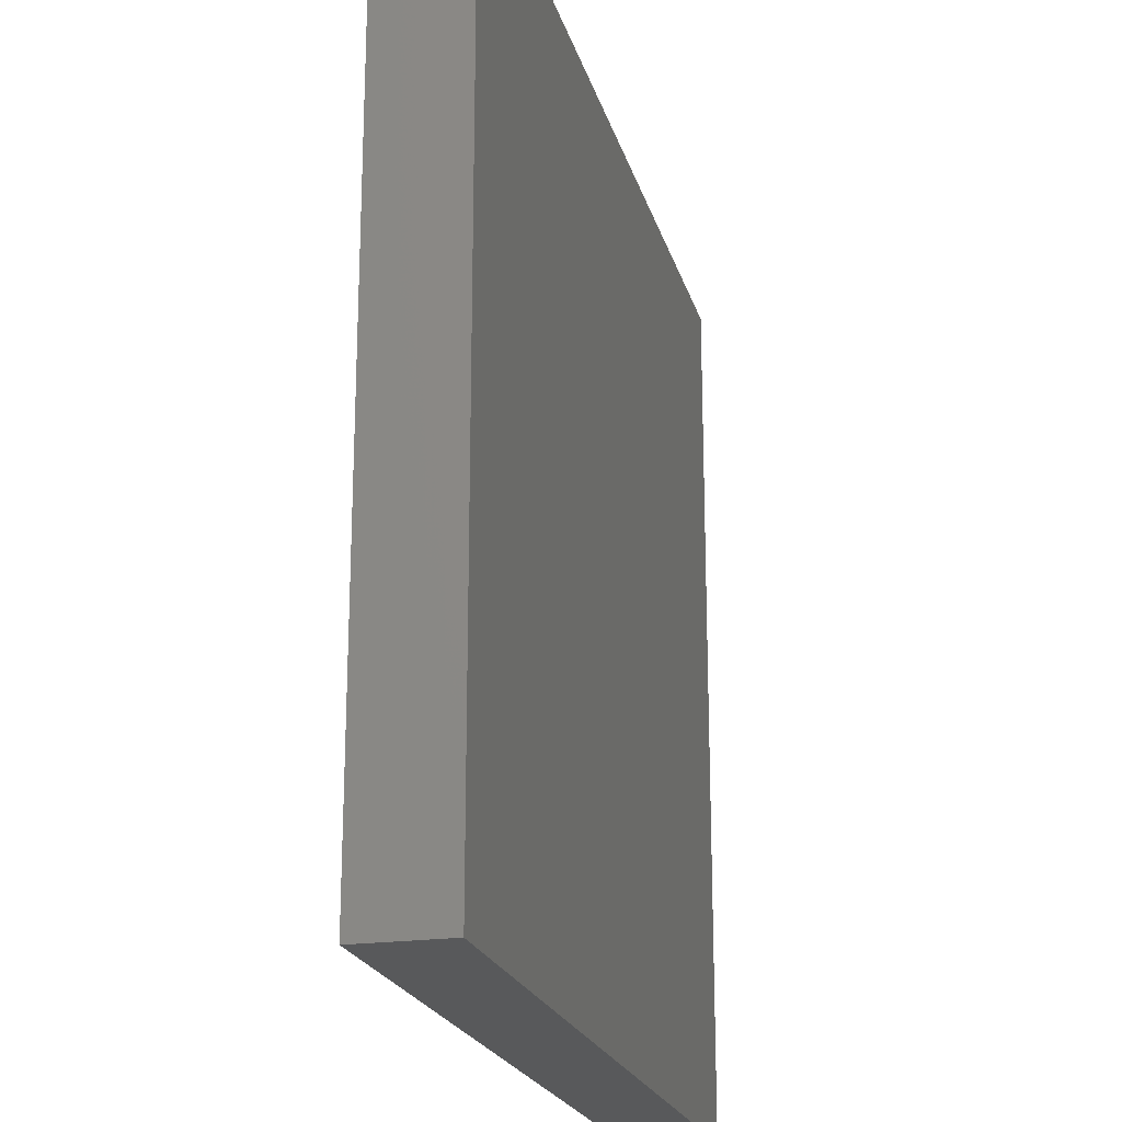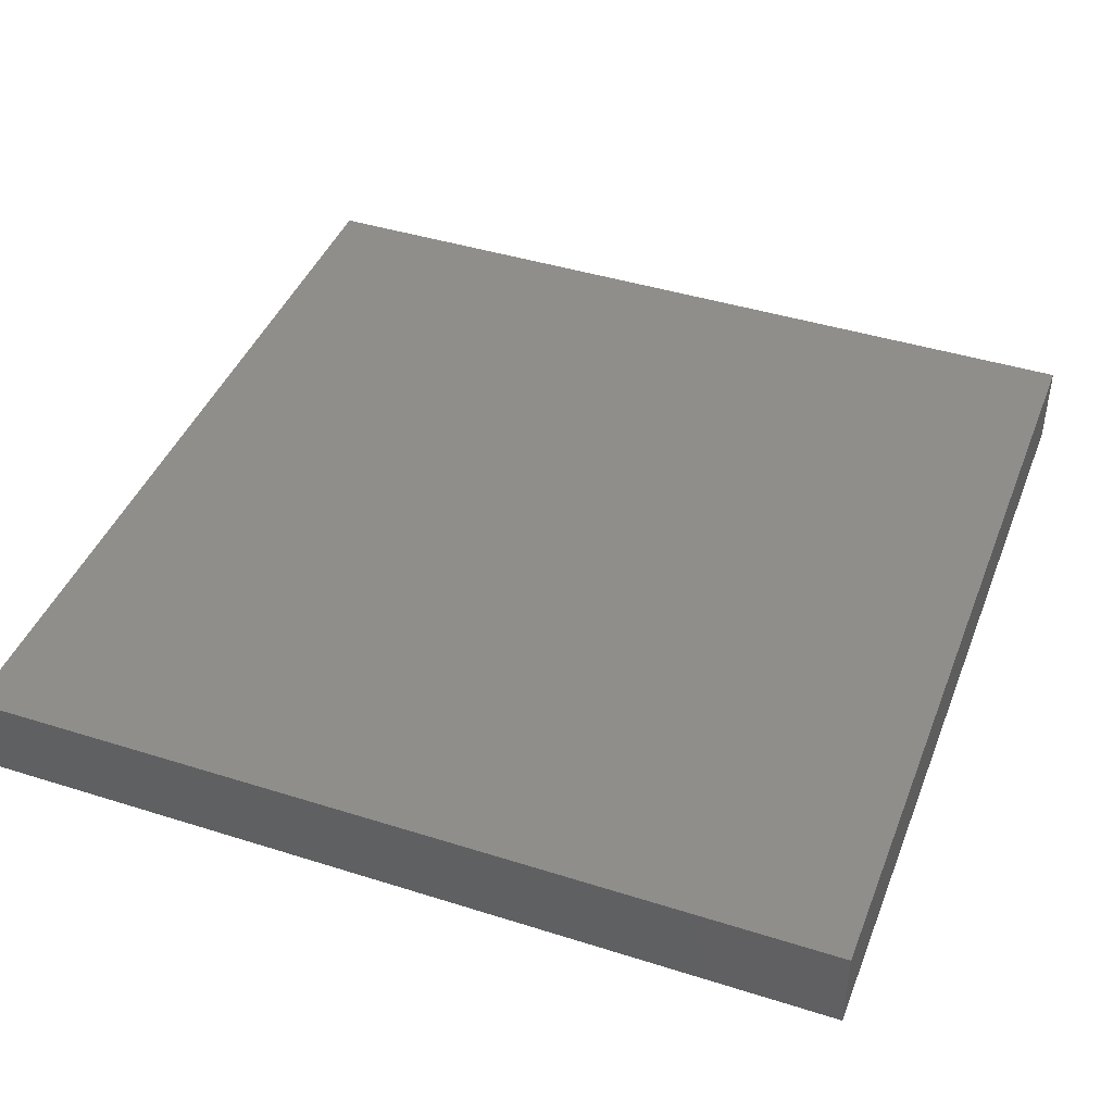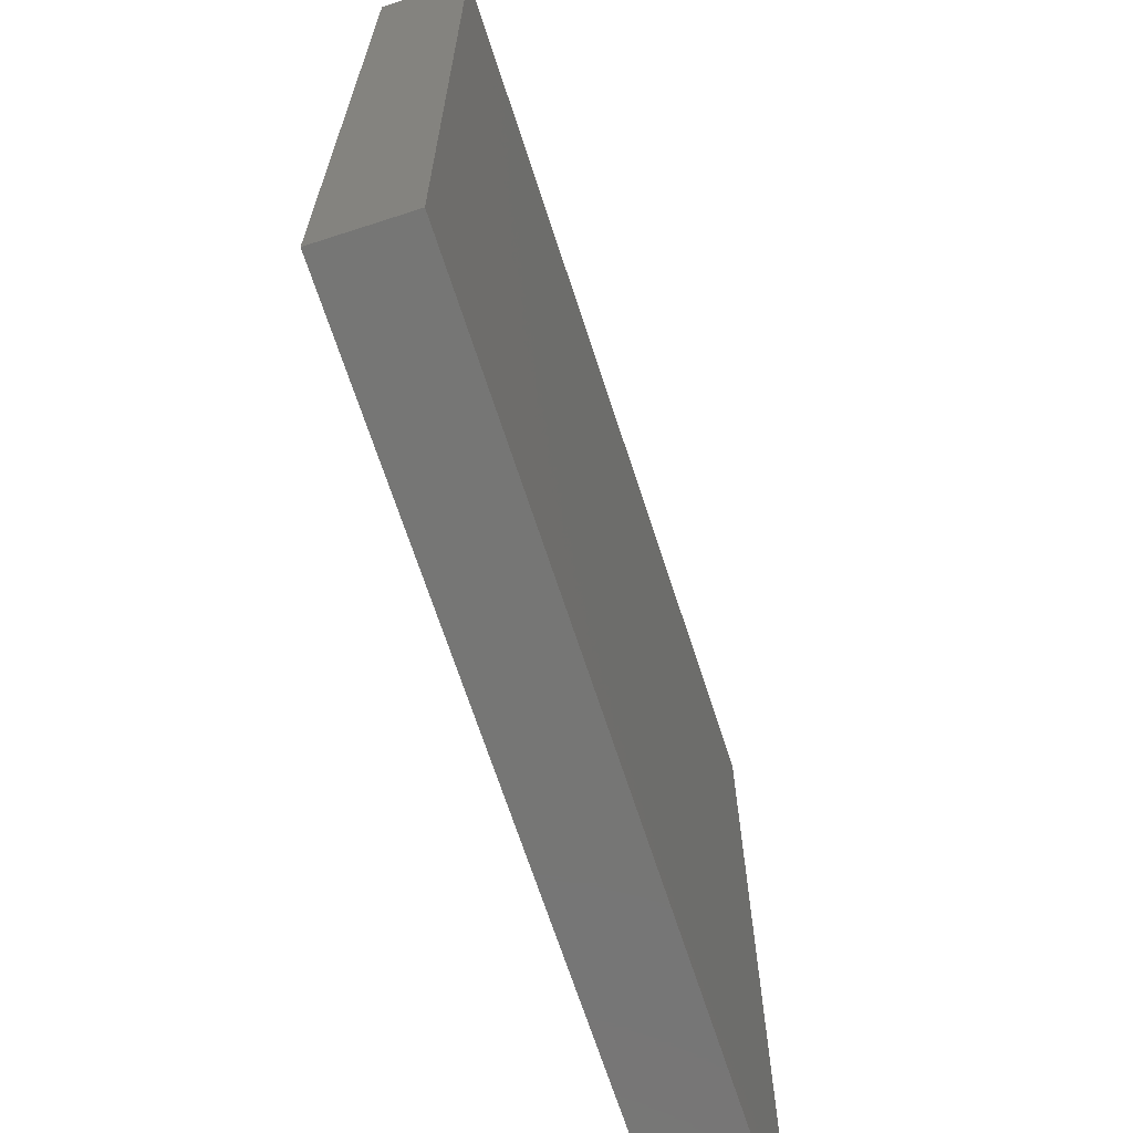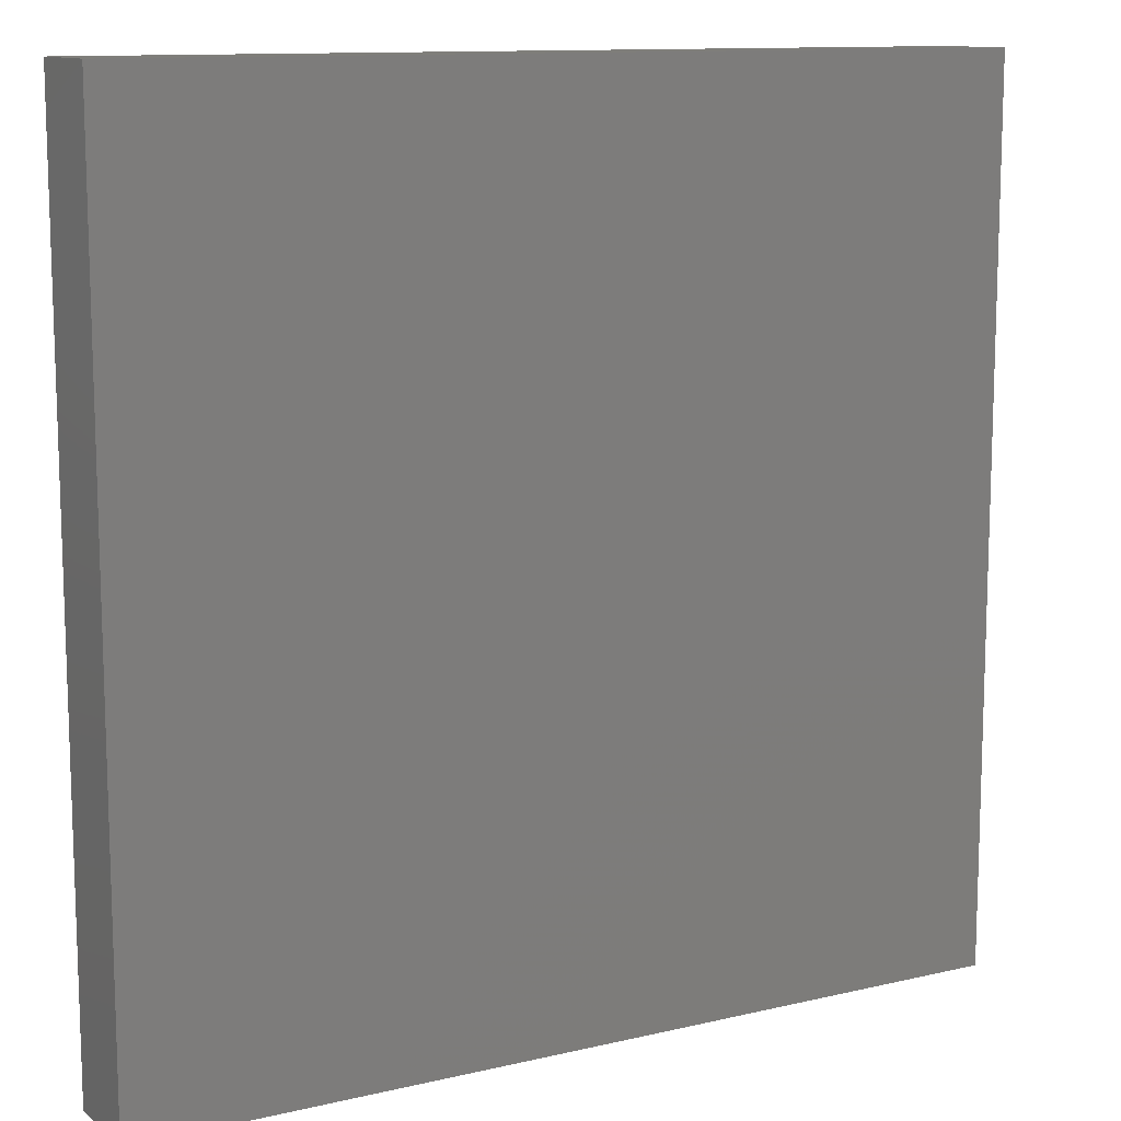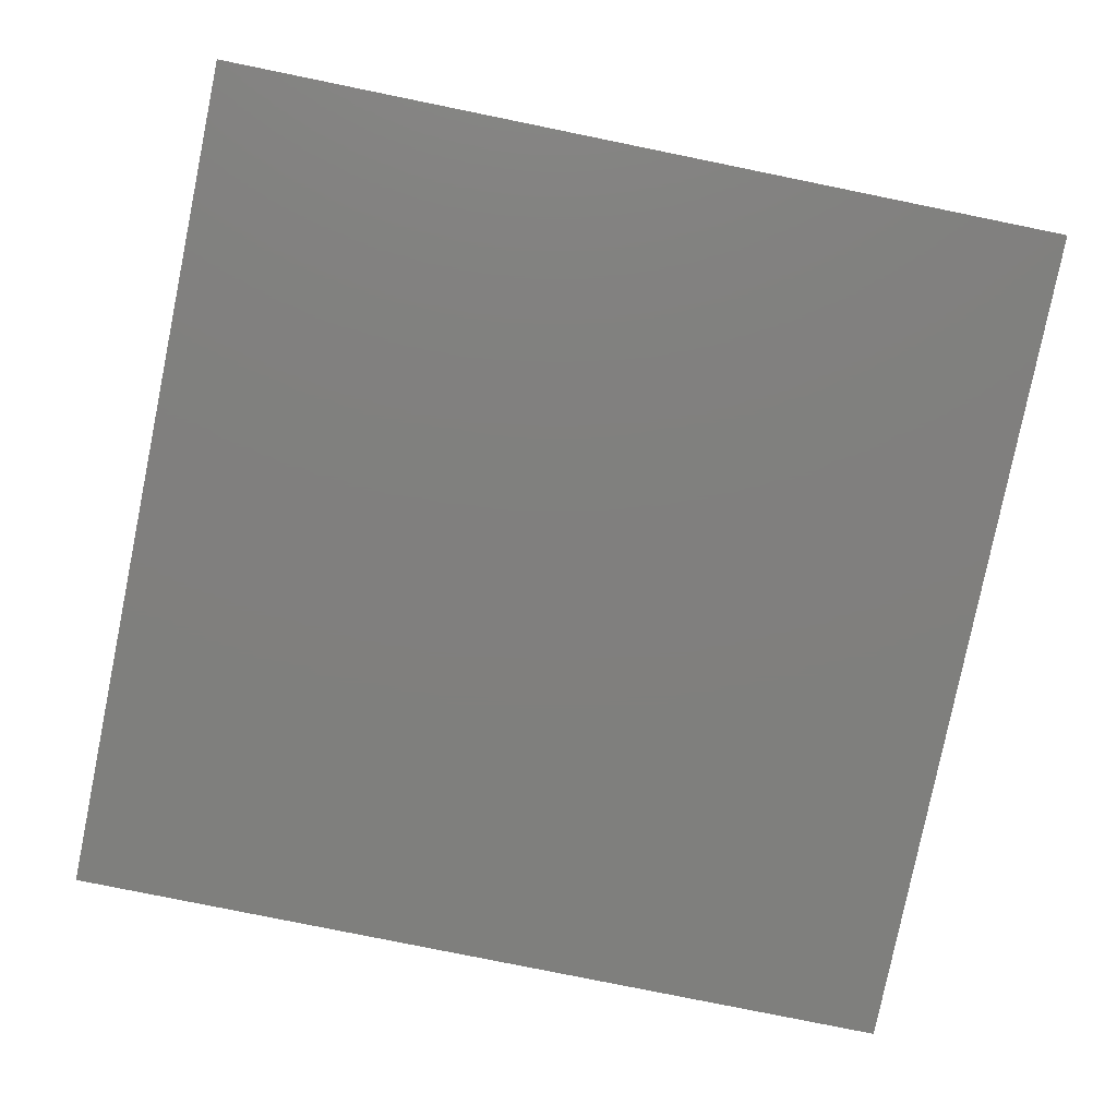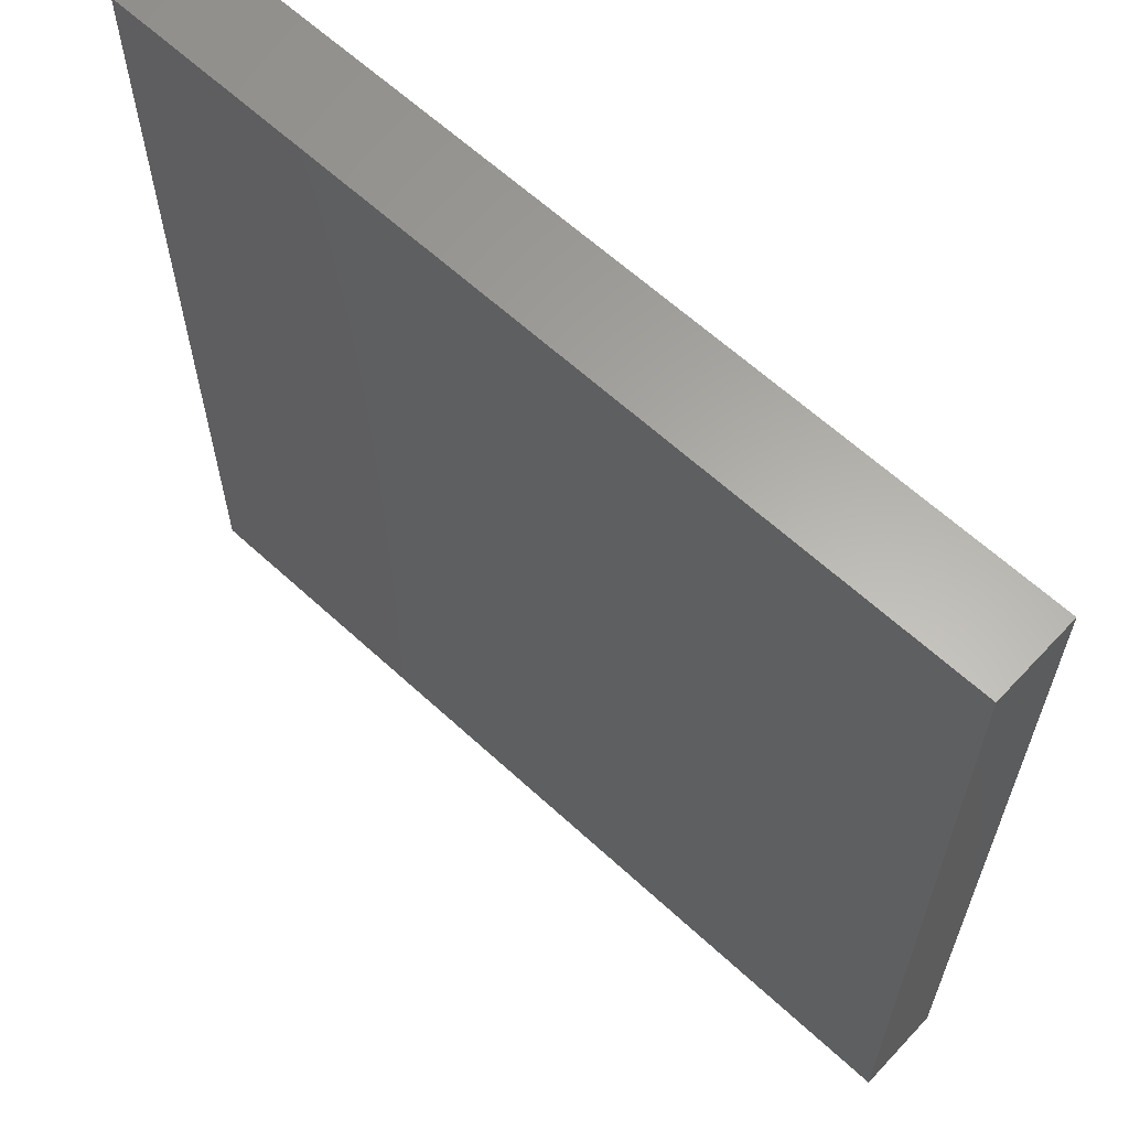
<metadata>
{"format":"stl","ext":"stl","renderer":"f3d","projection":"perspective","resolution":1024,"background":"white","views":[{"elev":-21.1,"azim":104.2,"up":"+Y"},{"elev":42.8,"azim":110.6,"up":"+Z"},{"elev":-68.3,"azim":108.0,"up":"+Y"},{"elev":11.7,"azim":150.5,"up":"+Y"},{"elev":-79.4,"azim":-101.5,"up":"+Z"},{"elev":62.7,"azim":-137.0,"up":"+Y"}]}
</metadata>
<code>
# stl→obj: 8 verts, 12 faces
v -0.5 0.5 0.05
v 0.5 -0.5 0.05
v 0.5 0.5 0.05
v -0.5 -0.5 0.05
v -0.5 -0.5 -0.05
v 0.5 0.5 -0.05
v 0.5 -0.5 -0.05
v -0.5 0.5 -0.05
f 1 2 3
f 2 1 4
f 5 6 7
f 6 5 8
f 5 2 4
f 2 5 7
f 2 6 3
f 6 2 7
f 6 1 3
f 1 6 8
f 5 1 8
f 1 5 4

</code>
